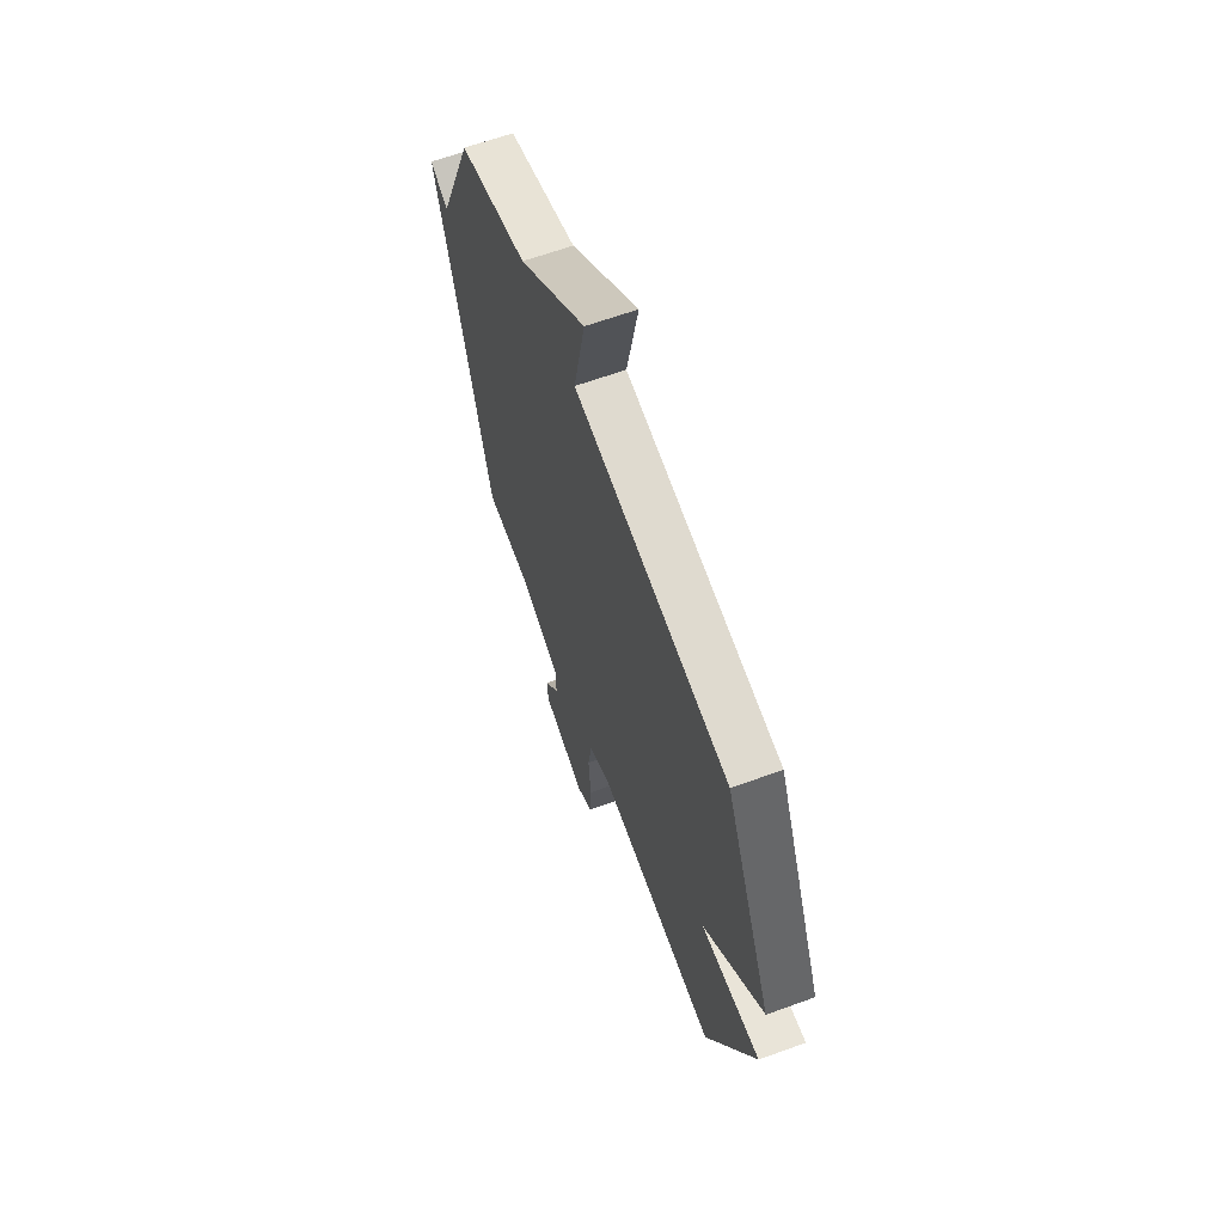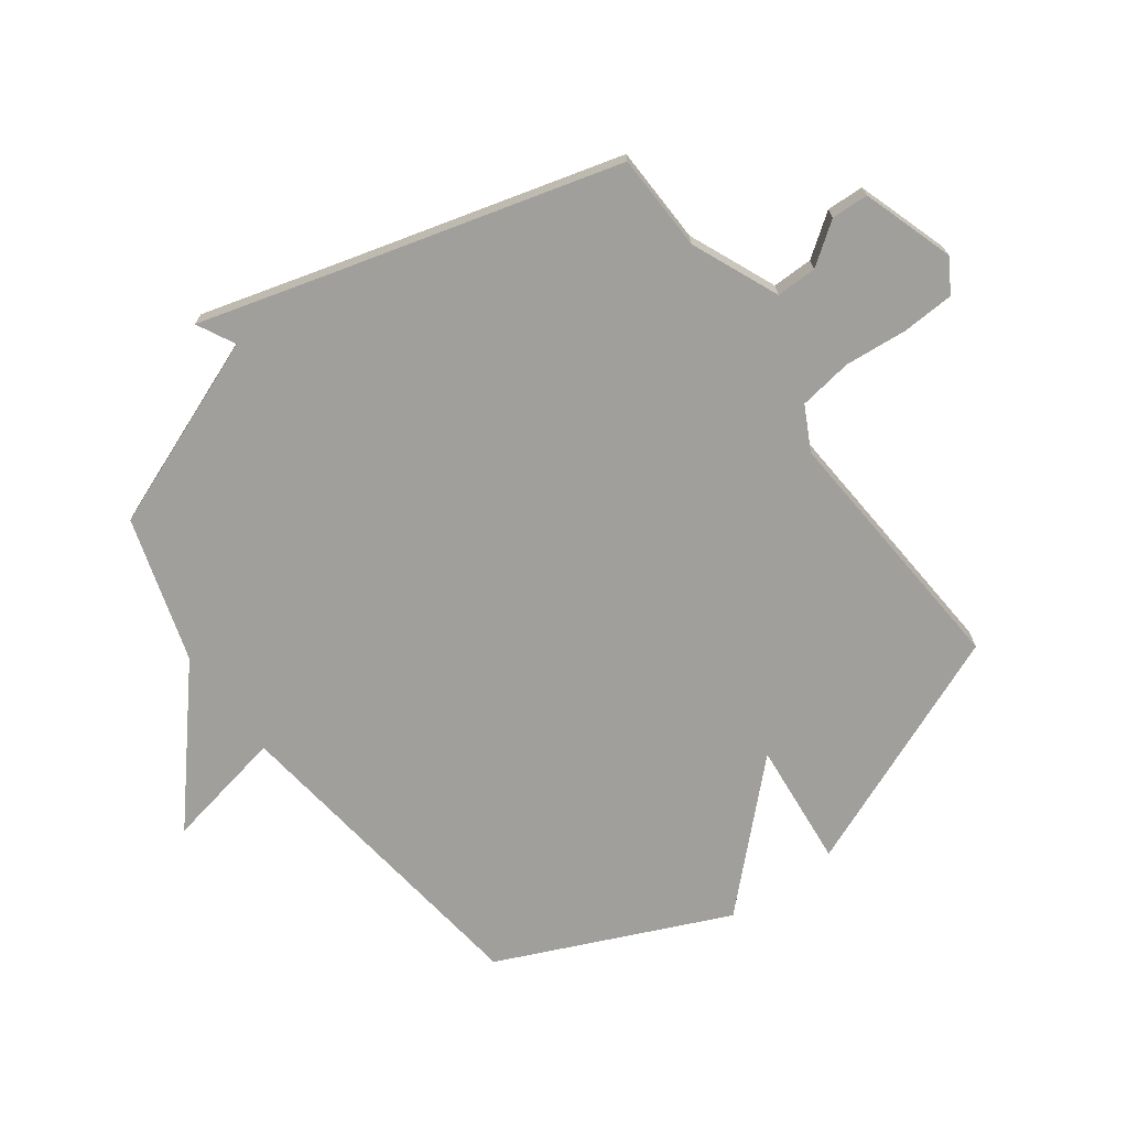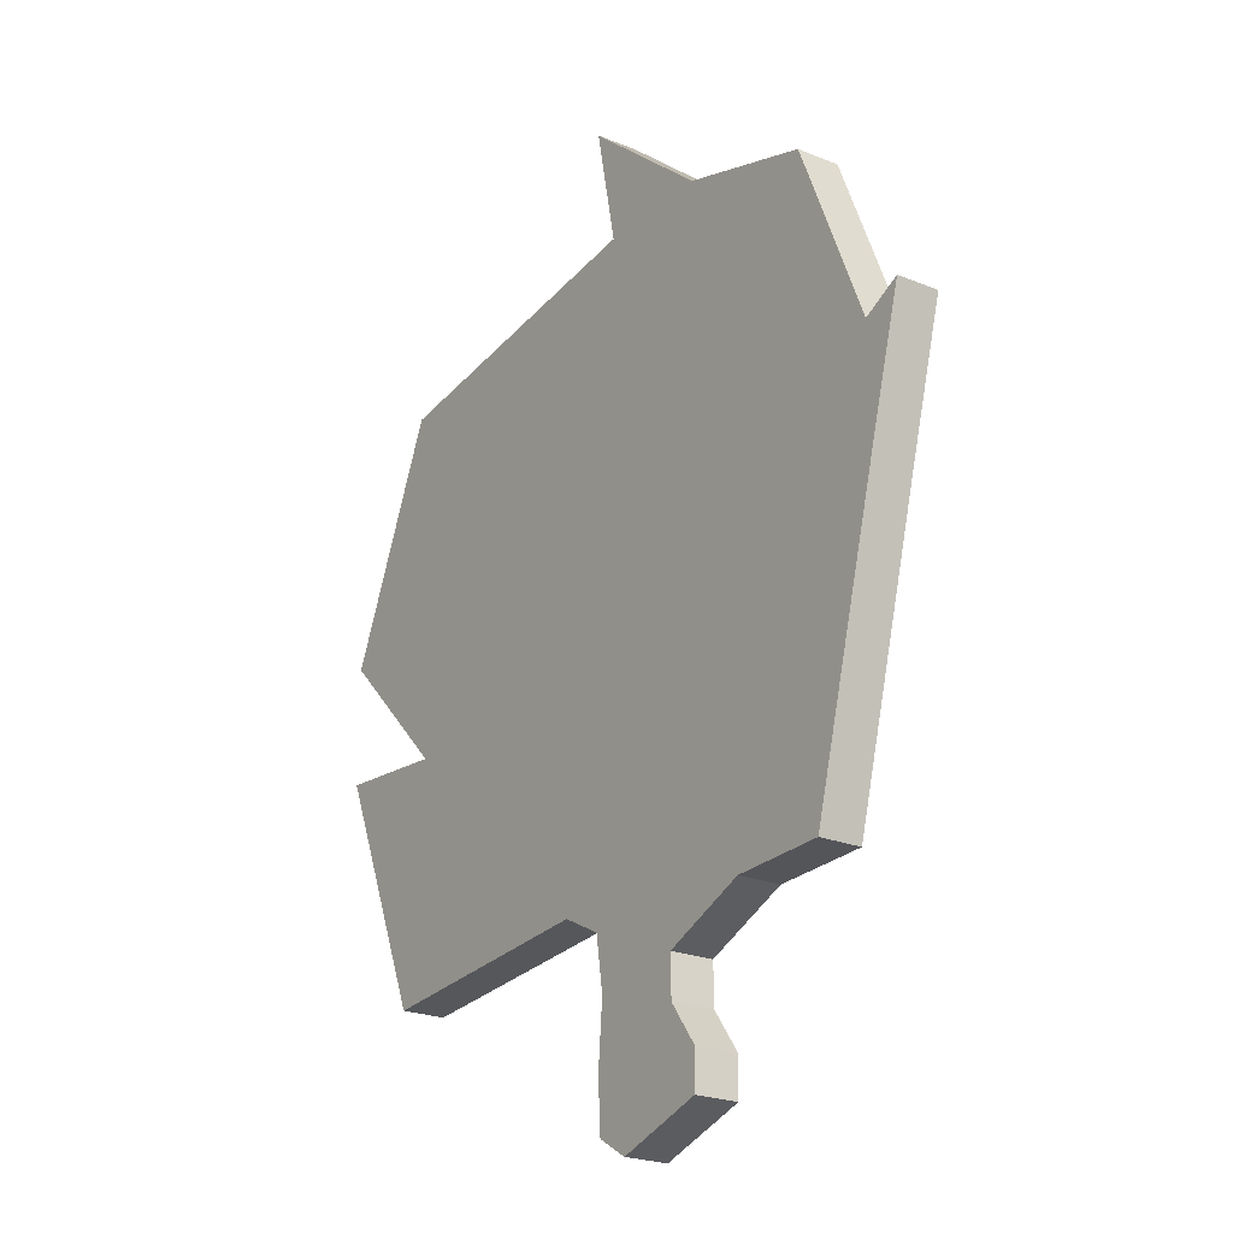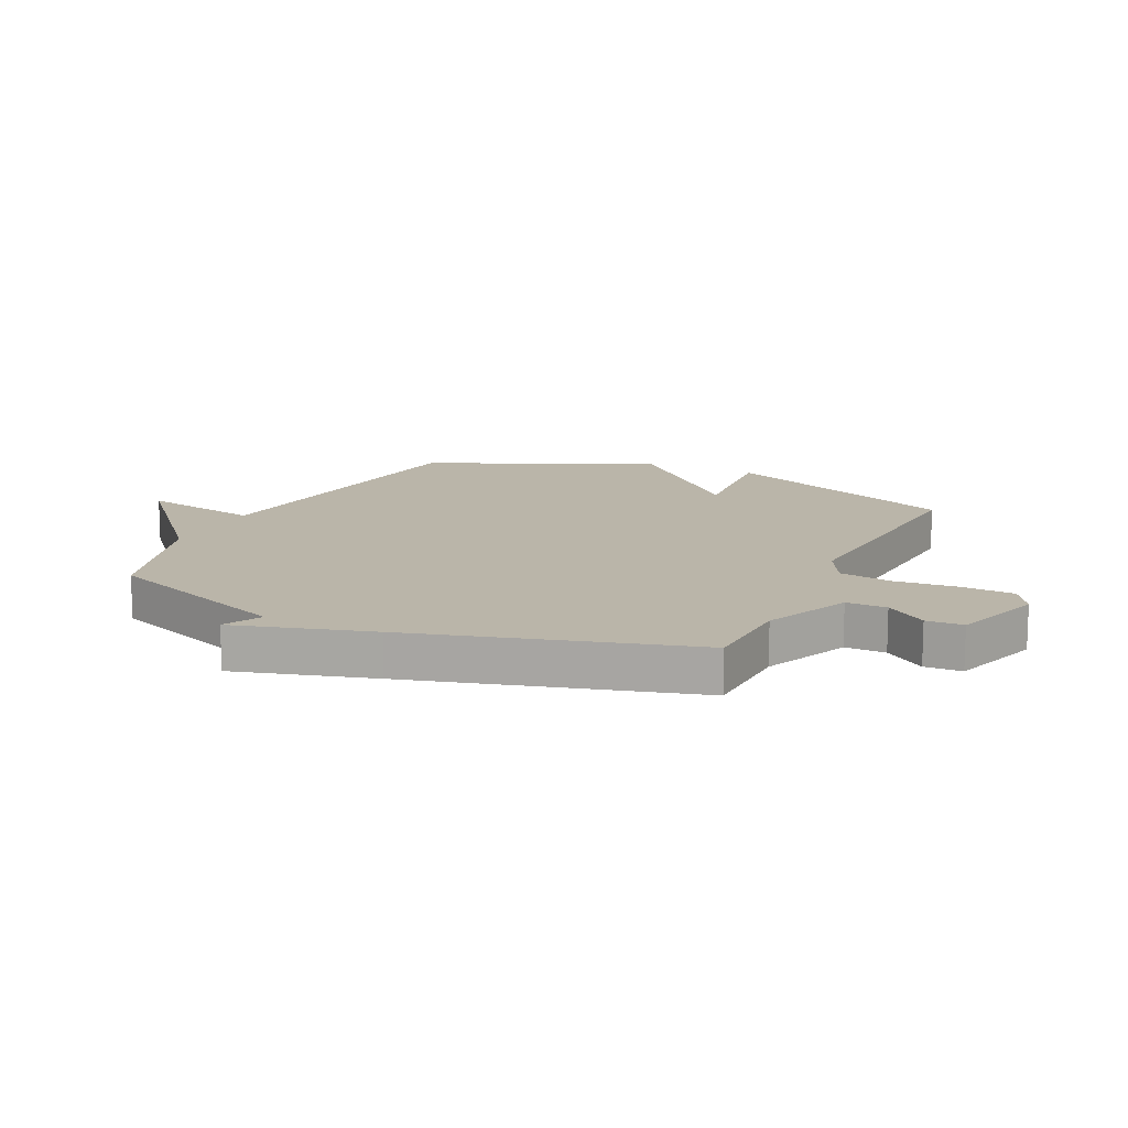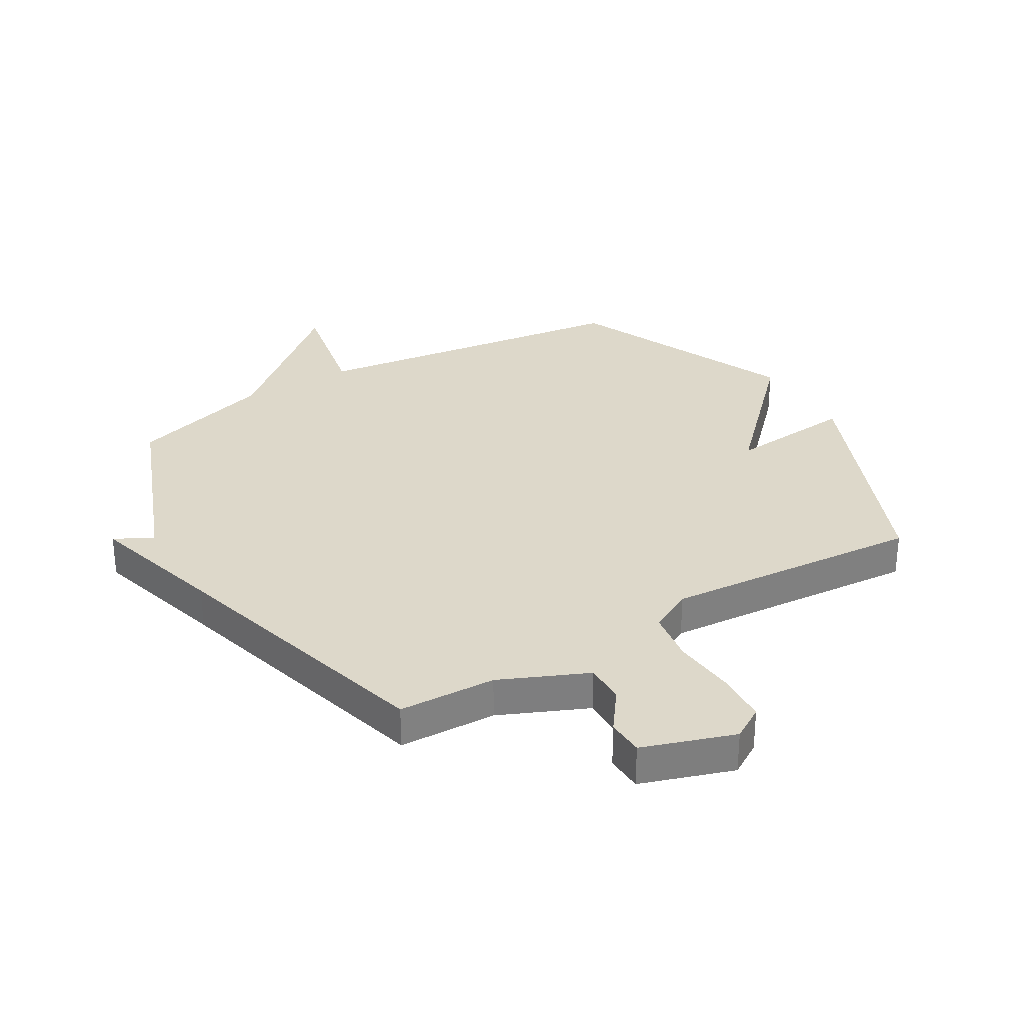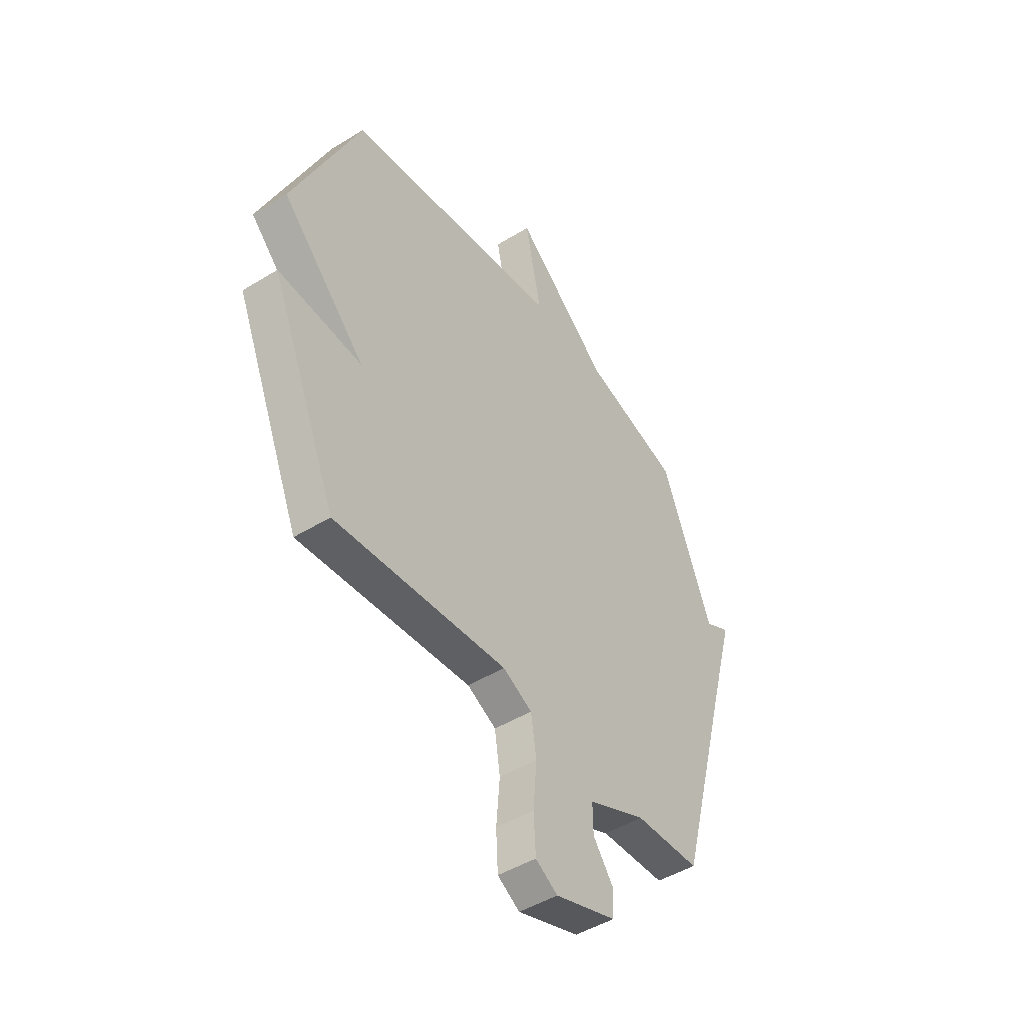
<metadata>
{"format":"obj","ext":"obj","renderer":"f3d","projection":"perspective","resolution":1024,"background":"white","views":[{"elev":64.0,"azim":-110.1,"up":"+Z"},{"elev":-71.2,"azim":126.0,"up":"+Y"},{"elev":-23.1,"azim":55.1,"up":"+Z"},{"elev":13.6,"azim":115.1,"up":"+Y"},{"elev":31.0,"azim":149.2,"up":"+Y"},{"elev":-46.7,"azim":-54.9,"up":"+Z"}]}
</metadata>
<code>
v -0.5 0.07 -0.5
v -0.671 0.07 -0.089
v -0.457 0.07 -0.108
v -0.671 0.07 0.111
v -0.5 0.07 0.5
v 0.054 0.07 0.574
v 0.013 0.07 0.779
v 0.254 0.07 0.574
v 0.5 0.07 0.5
v 0.629 0.07 0.175
v 0.694 0.07 0.209
v 0.629 0.07 -0.025
v 0.5 0.07 -0.5
v 0.334 0.07 -0.506
v 0.186 0.07 -0.571
v 0.187 0.07 -0.64
v 0.238 0.07 -0.71
v 0.236 0.07 -0.773
v 0.08 0.07 -0.825
v 0.024 0.07 -0.791
v 0.019 0.07 -0.702
v 0.028 0.07 -0.595
v 0.014 0.07 -0.504
v -0.06 0.07 -0.466
v -0.5 0 -0.5
v -0.671 0 -0.089
v -0.457 0 -0.108
v -0.671 0 0.111
v -0.5 0 0.5
v 0.054 0 0.574
v 0.013 0 0.779
v 0.254 0 0.574
v 0.5 0 0.5
v 0.629 0 0.175
v 0.694 0 0.209
v 0.629 0 -0.025
v 0.5 0 -0.5
v 0.334 0 -0.506
v 0.186 0 -0.571
v 0.187 0 -0.64
v 0.238 0 -0.71
v 0.236 0 -0.773
v 0.08 0 -0.825
v 0.024 0 -0.791
v 0.019 0 -0.702
v 0.028 0 -0.595
v 0.014 0 -0.504
v -0.06 0 -0.466
f 20 21 22
f 19 20 22
f 18 19 22
f 17 18 22
f 16 17 22
f 15 16 22 23
f 14 15 23 24
f 12 13 14 24
f 12 24 1
f 11 12 1
f 10 11 1
f 6 7 8
f 8 9 10
f 6 8 10
f 5 6 10
f 4 5 10
f 3 4 10
f 1 2 3
f 1 3 10
f 46 45 44
f 46 44 43
f 46 43 42
f 46 42 41
f 46 41 40
f 47 46 40 39
f 48 47 39 38
f 48 38 37 36
f 25 48 36
f 25 36 35
f 25 35 34
f 32 31 30
f 34 33 32
f 34 32 30
f 34 30 29
f 34 29 28
f 34 28 27
f 27 26 25
f 34 27 25
f 1 25 26 2
f 2 26 27 3
f 3 27 28 4
f 4 28 29 5
f 5 29 30 6
f 6 30 31 7
f 7 31 32 8
f 8 32 33 9
f 9 33 34 10
f 10 34 35 11
f 11 35 36 12
f 12 36 37 13
f 13 37 38 14
f 14 38 39 15
f 15 39 40 16
f 16 40 41 17
f 17 41 42 18
f 18 42 43 19
f 19 43 44 20
f 20 44 45 21
f 21 45 46 22
f 22 46 47 23
f 23 47 48 24
f 24 48 25 1

</code>
